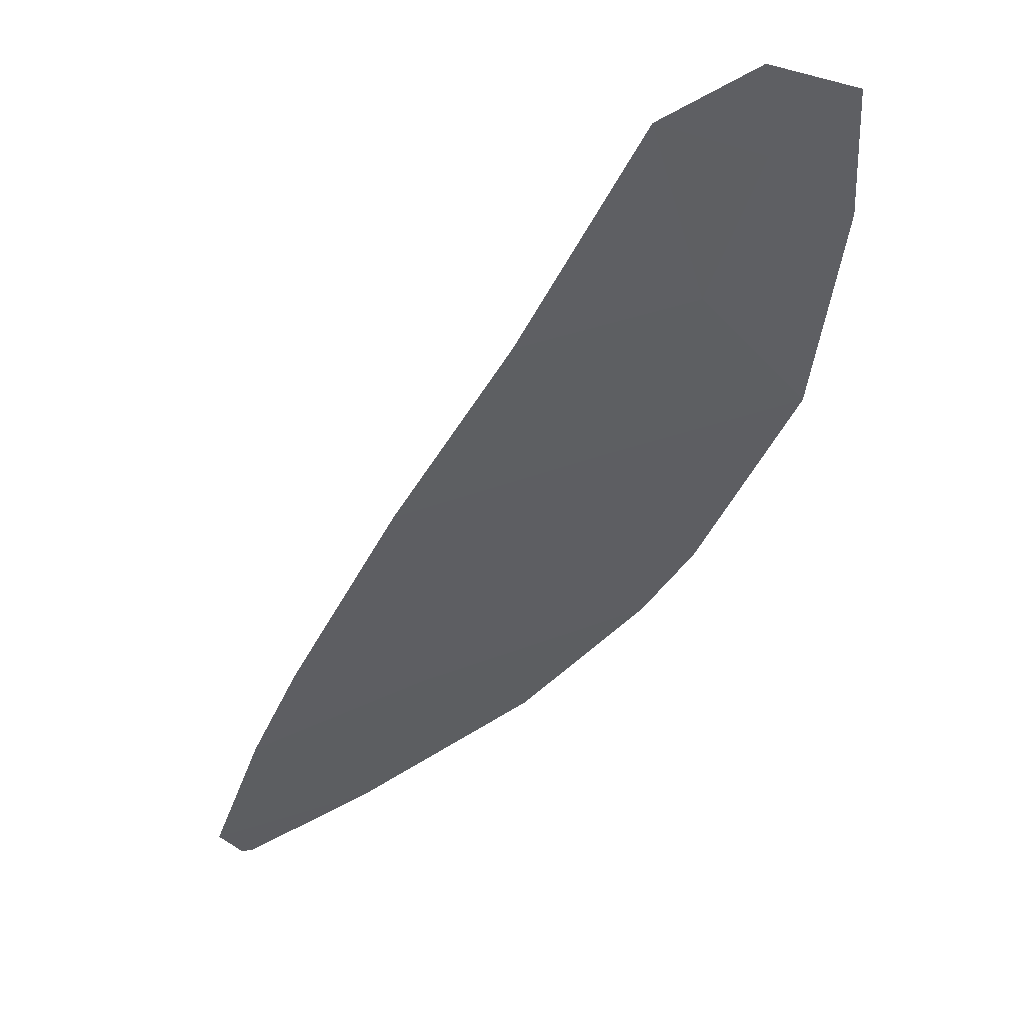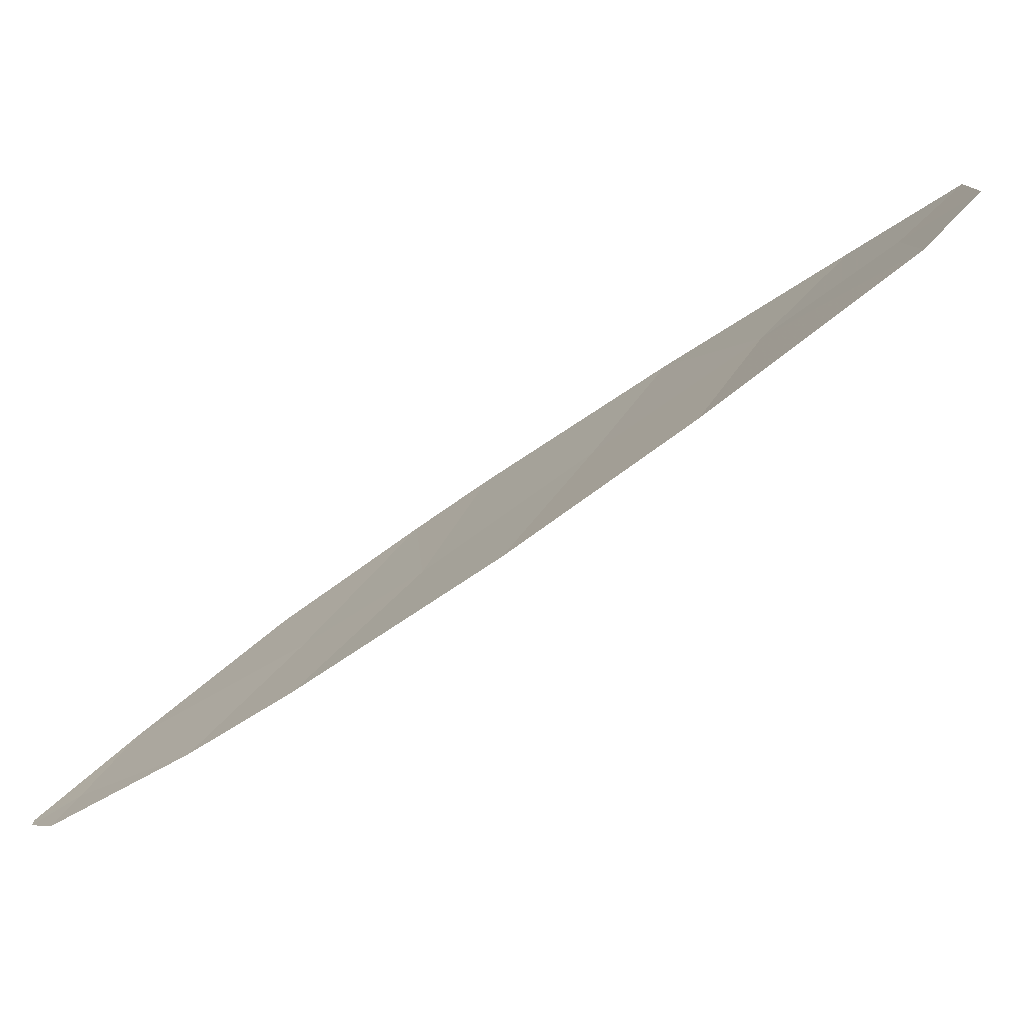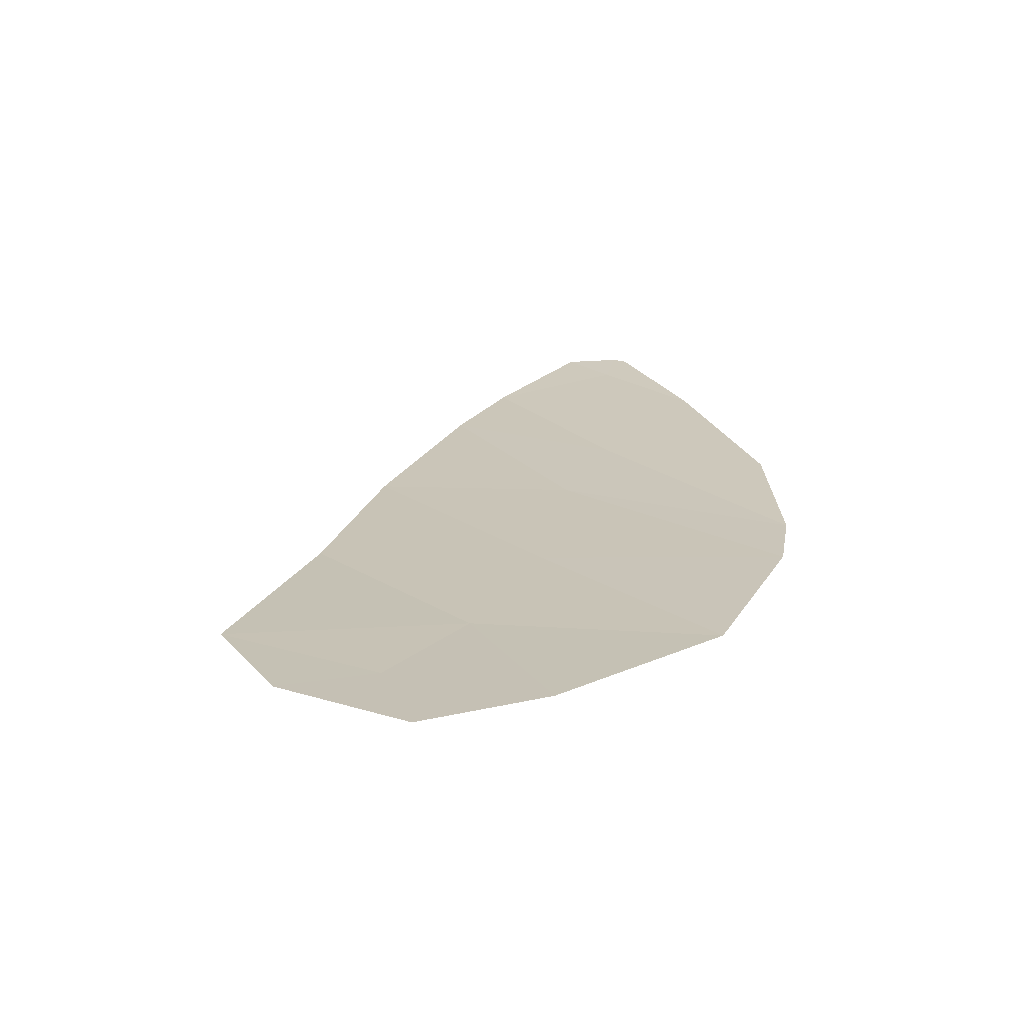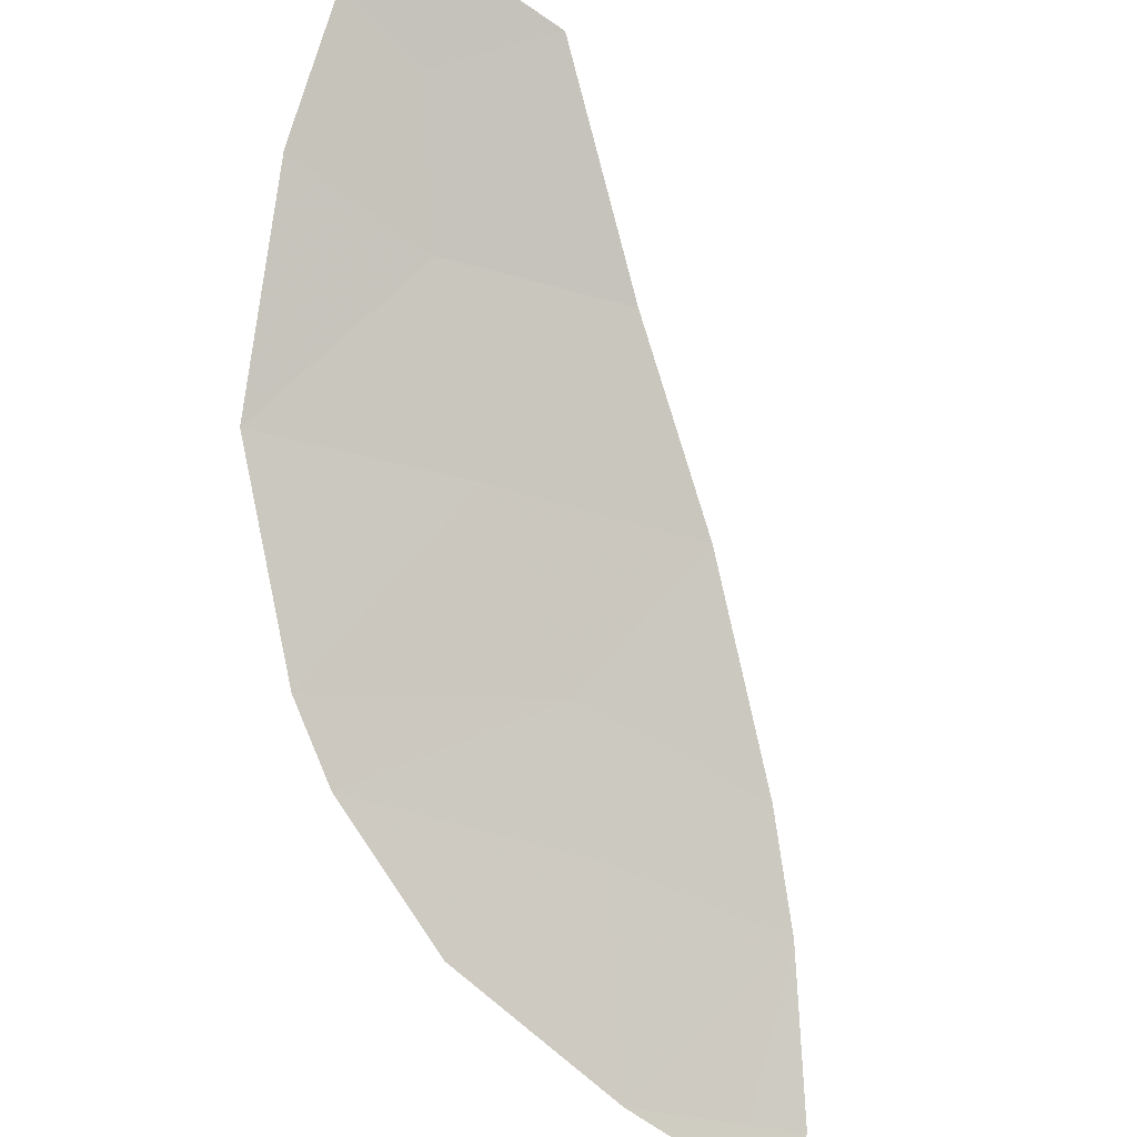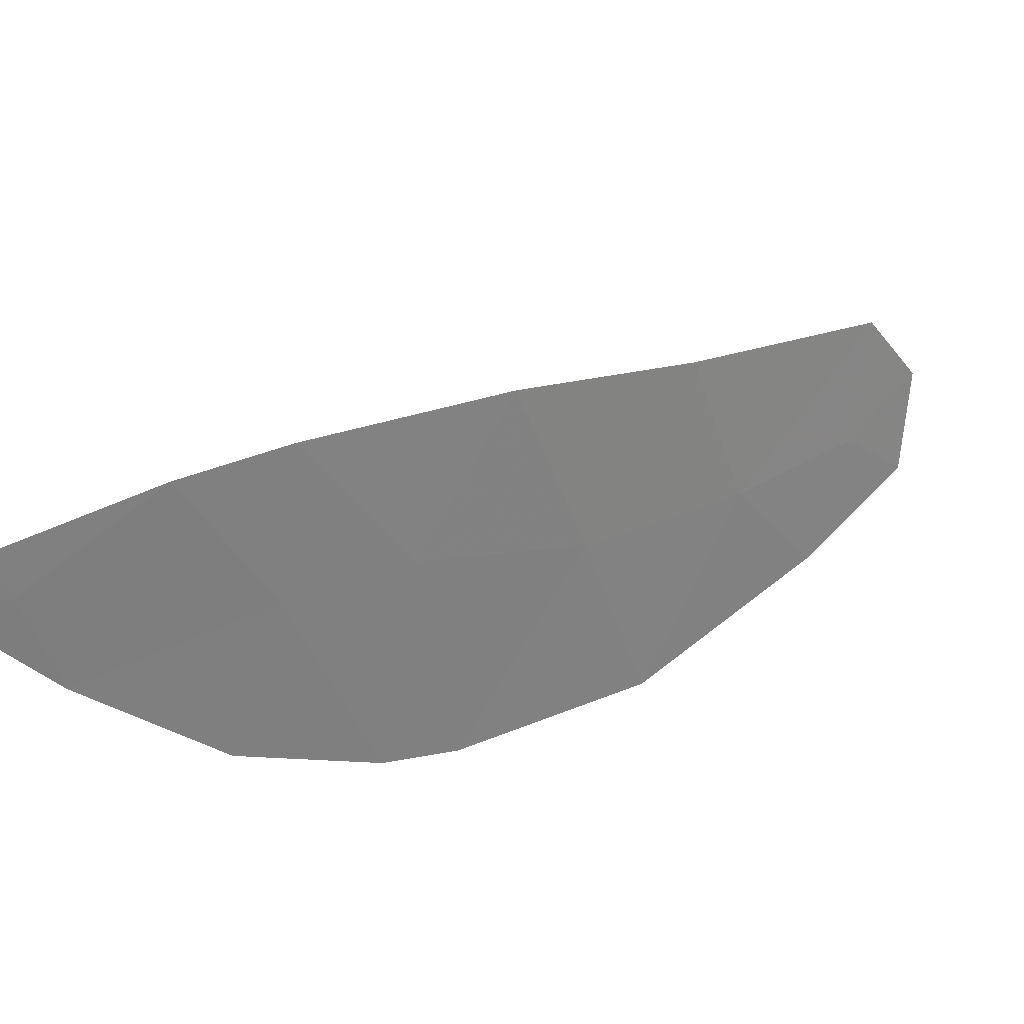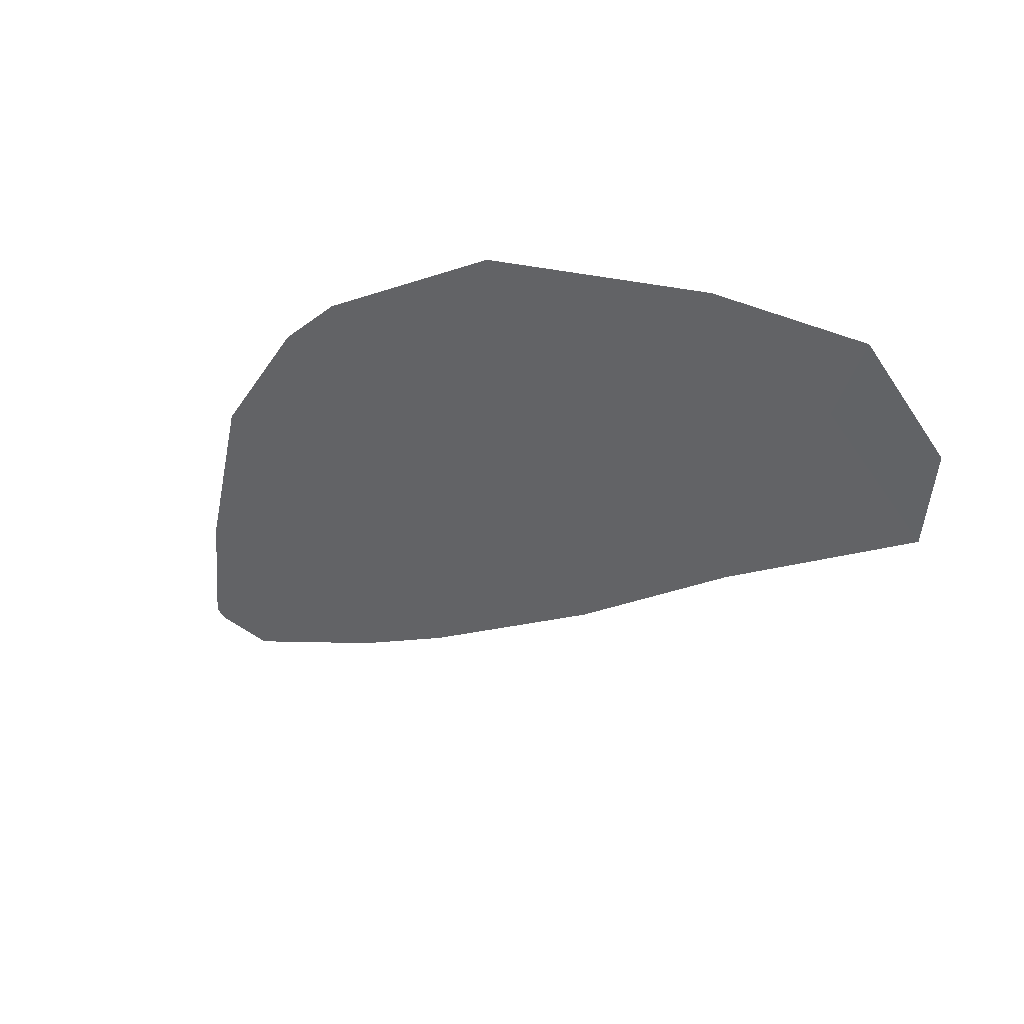
<metadata>
{"format":"obj","ext":"obj","renderer":"f3d","projection":"perspective","resolution":1024,"background":"white","views":[{"elev":-10.1,"azim":-92.4,"up":"+Y"},{"elev":9.9,"azim":-144.4,"up":"+Y"},{"elev":53.4,"azim":-38.7,"up":"+Y"},{"elev":55.1,"azim":104.5,"up":"+Y"},{"elev":-65.6,"azim":-150.2,"up":"+Y"},{"elev":22.3,"azim":-172.0,"up":"+Z"}]}
</metadata>
<code>
v -39.08 110.2 -48.16
v -39.17 111.1 -46.21
v -37.7 111.1 -44.42
v -36.66 108.7 -49.09
v -36.15 108.5 -48.88
v -36.81 110.2 -45.67
v -43.5 115 -42.96
v -43.23 114.5 -43.78
v -40.47 112.3 -45.04
v -42.32 112.9 -46.04
v -40.04 113 -42.98
v -41.96 113.5 -44.24
v -36.54 108.8 -48.56
v -38.11 109.6 -48.61
v -42.17 114.3 -42.81
v -40.83 111.6 -47.14
v -38.29 111.7 -43.9
v -44.15 115 -43.93
v -44.04 114.5 -44.91
v -36.28 109.2 -47.46
v -36.07 108.6 -48.77
v -38.06 110.3 -46.82
f 4 5 13
f 12 10 9
f 13 14 4
f 15 8 12
f 16 1 2
f 17 11 9
f 14 13 20
f 14 20 22
f 19 10 12
f 2 17 9
f 18 8 7
f 12 8 19
f 18 19 8
f 12 9 11
f 13 5 21
f 20 13 21
f 1 14 22
f 20 6 22
f 2 3 17
f 10 16 9
f 16 2 9
f 11 15 12
f 7 8 15
f 6 3 22
f 2 22 3
f 2 1 22

</code>
